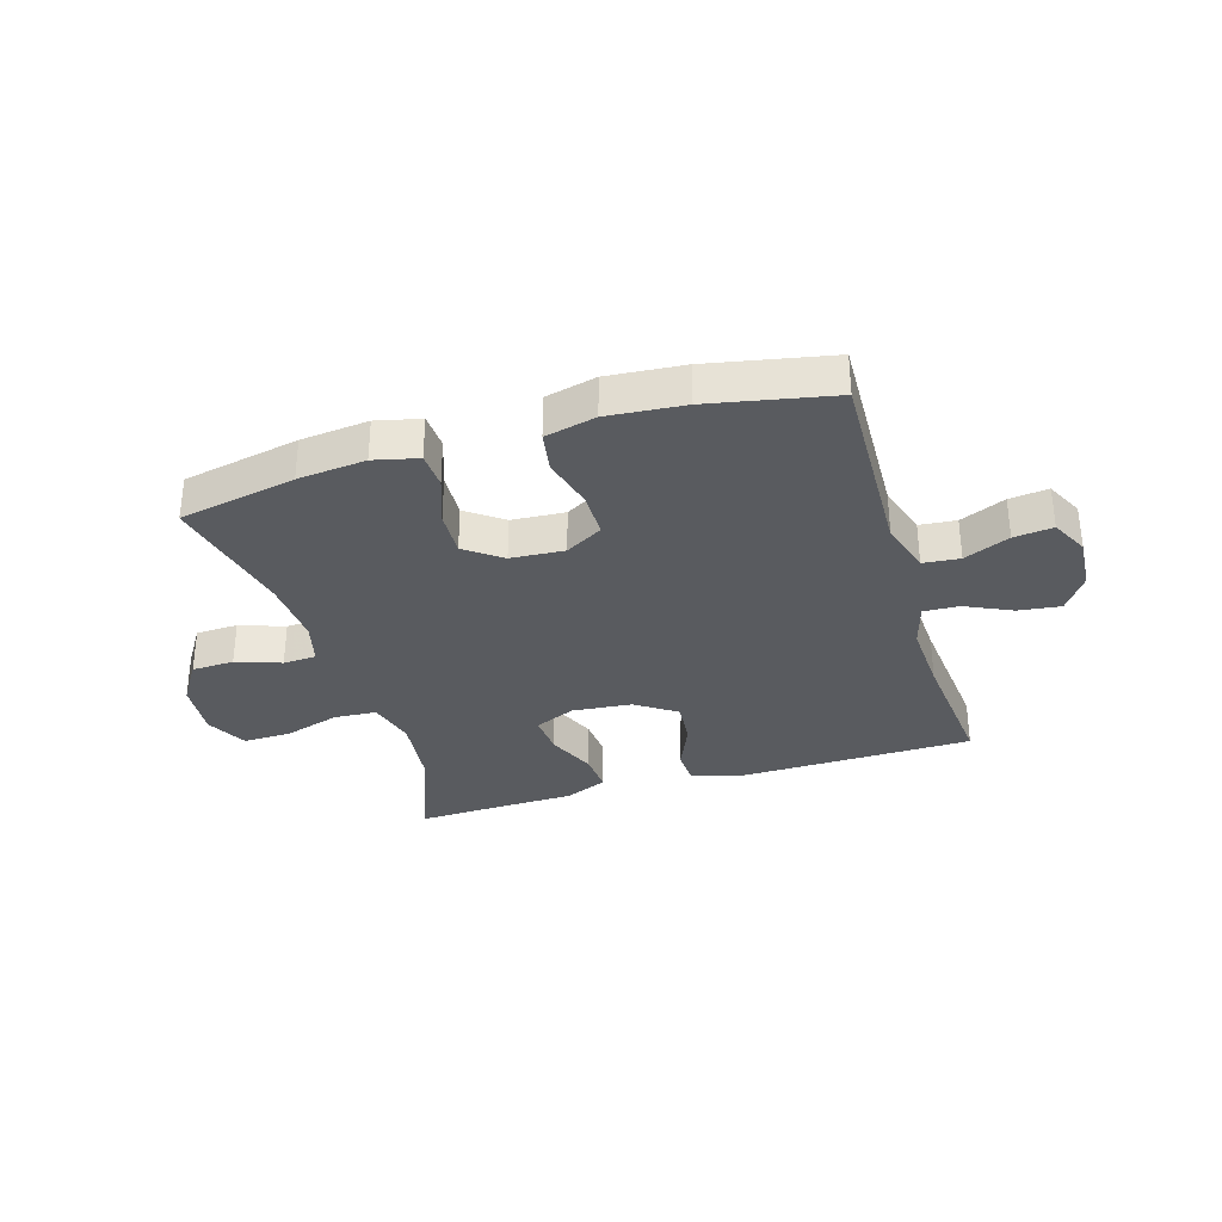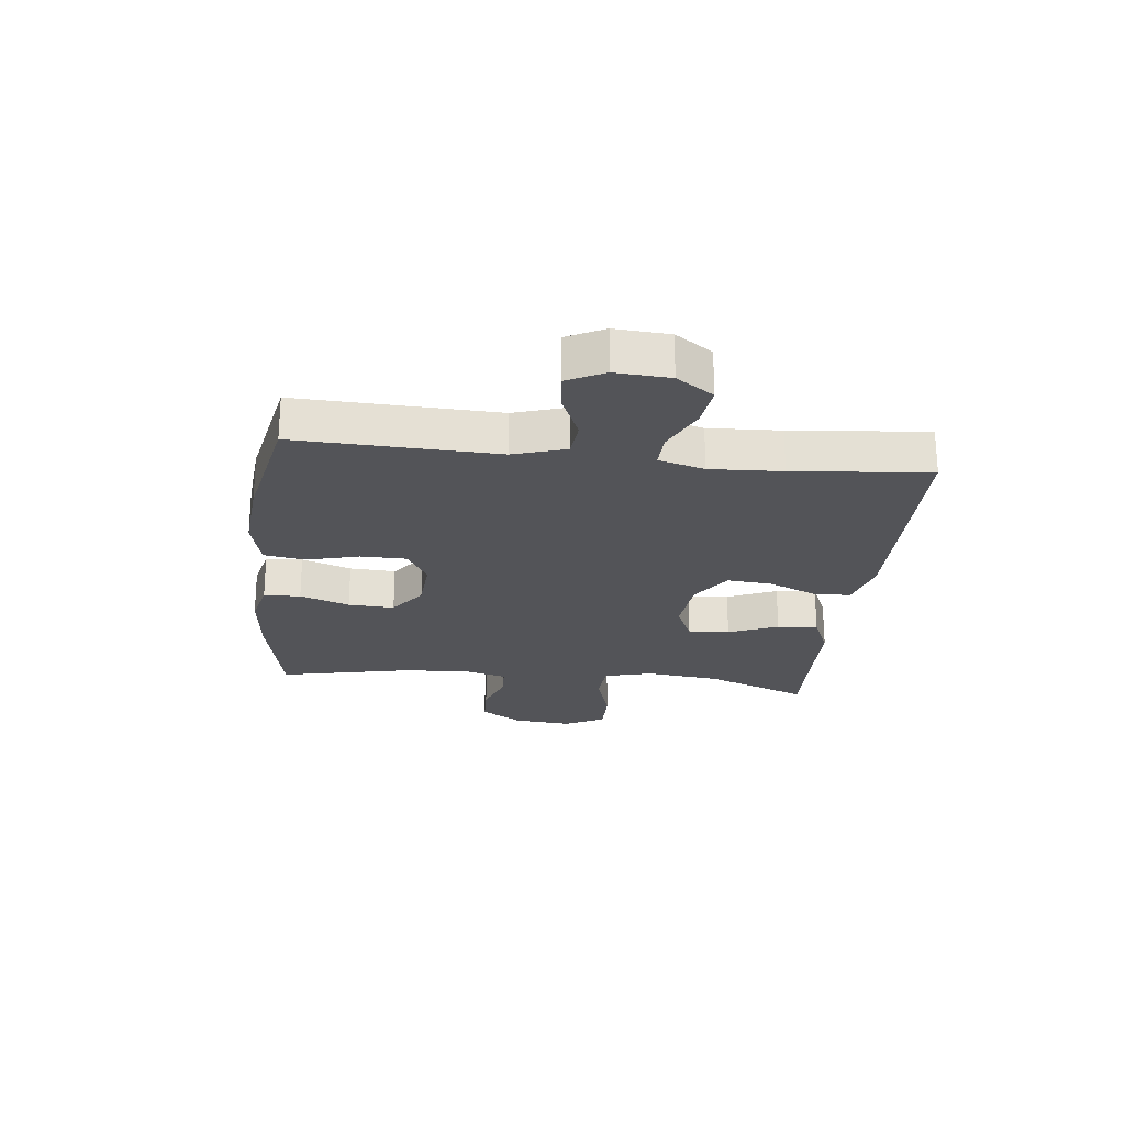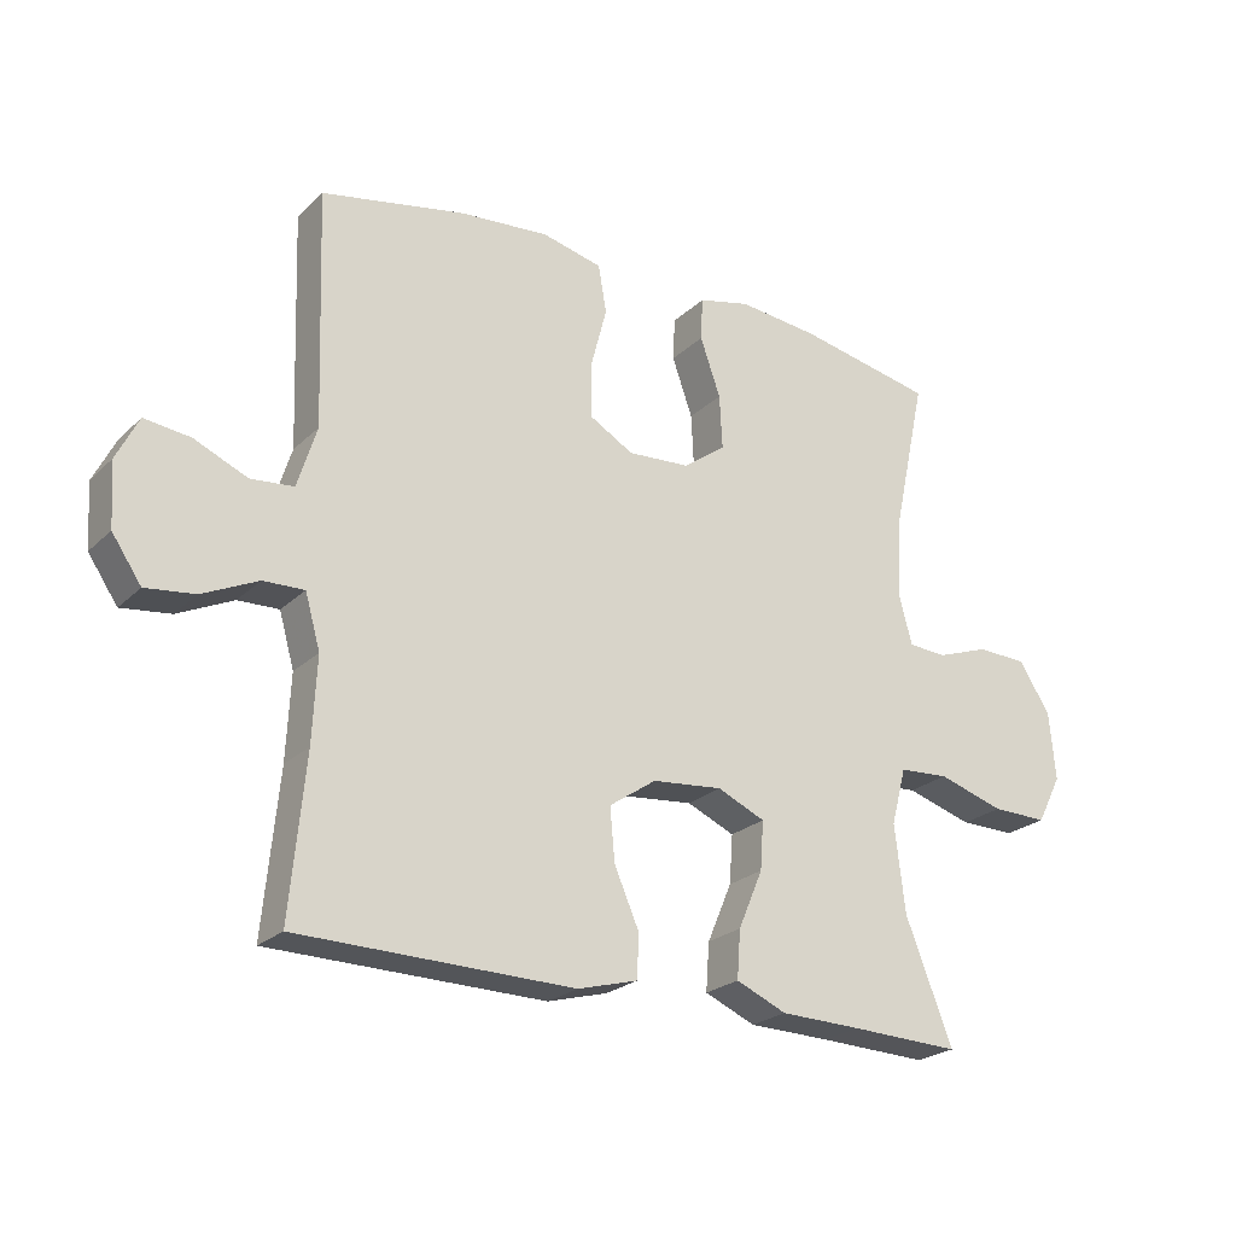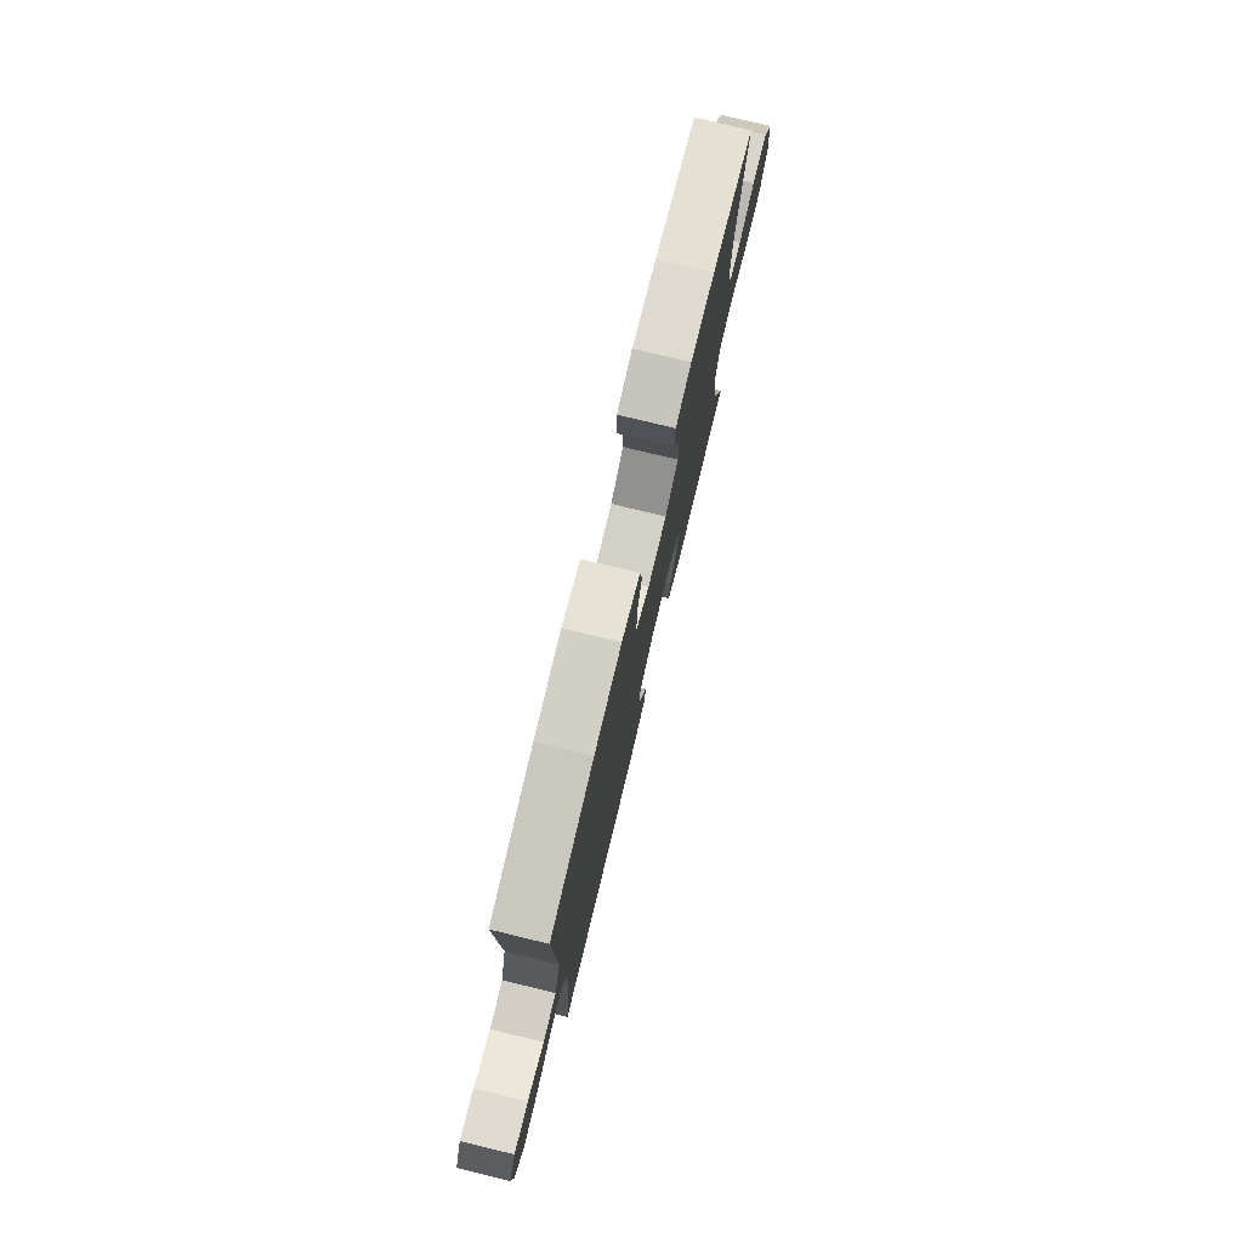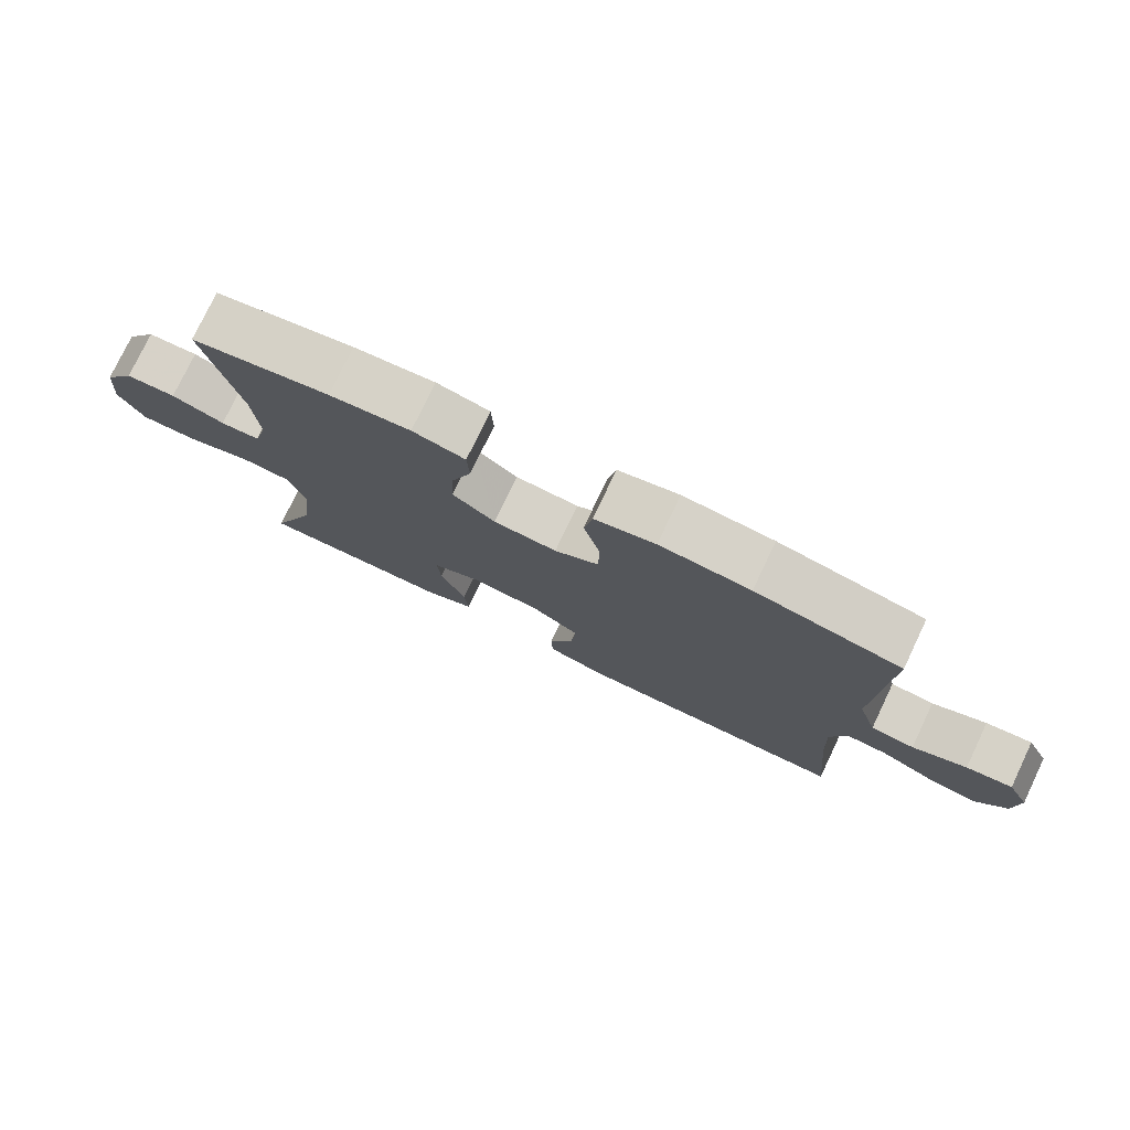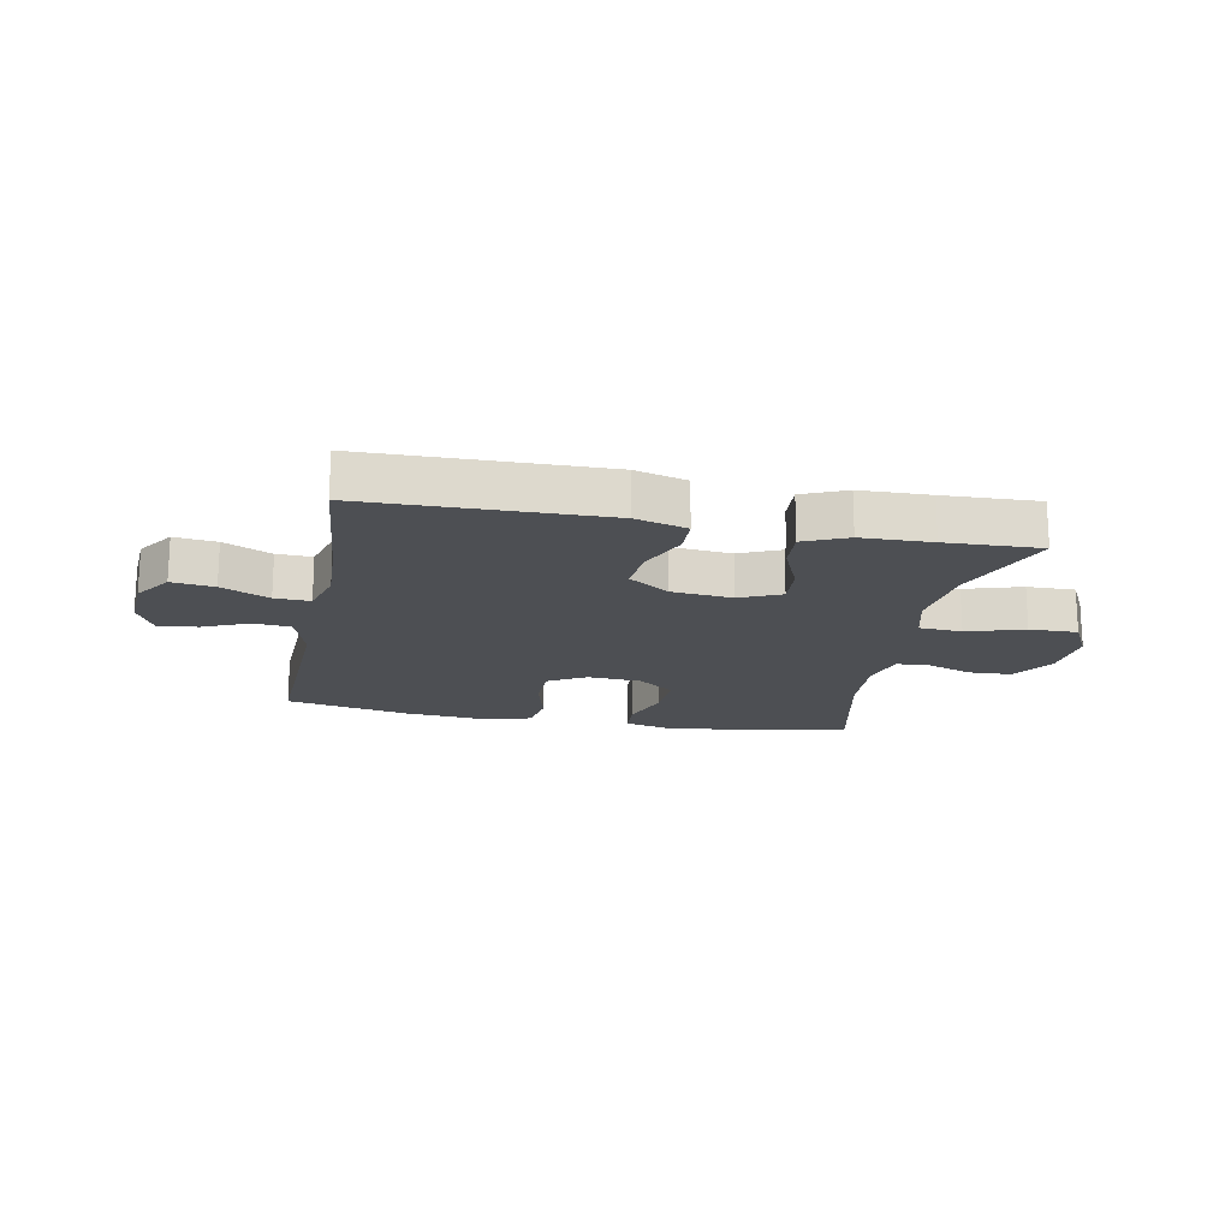
<metadata>
{"format":"obj","ext":"obj","renderer":"f3d","projection":"perspective","resolution":1024,"background":"white","views":[{"elev":-32.6,"azim":16.9,"up":"+Y"},{"elev":-23.6,"azim":83.6,"up":"+Y"},{"elev":-23.5,"azim":146.7,"up":"+Z"},{"elev":76.9,"azim":103.6,"up":"+Z"},{"elev":77.3,"azim":25.5,"up":"+Z"},{"elev":-17.8,"azim":169.0,"up":"+Y"}]}
</metadata>
<code>
v 0.5 0.07 0.5
v 0.488 0.07 0.158
v 0.516 0.07 0.068
v 0.579 0.07 0.062
v 0.657 0.07 0.096
v 0.724 0.07 0.104
v 0.756 0.07 0.04
v 0.75 0.07 -0.053
v 0.707 0.07 -0.116
v 0.635 0.07 -0.107
v 0.554 0.07 -0.069
v 0.494 0.07 -0.067
v 0.472 0.07 -0.145
v 0.478 0.07 -0.268
v 0.5 0.07 -0.5
v 0.097 0.07 -0.507
v 0.009 0.07 -0.483
v 0.007 0.07 -0.419
v 0.043 0.07 -0.336
v 0.05 0.07 -0.259
v -0.019 0.07 -0.212
v -0.122 0.07 -0.202
v -0.192 0.07 -0.233
v -0.187 0.07 -0.304
v -0.151 0.07 -0.389
v -0.146 0.07 -0.459
v -0.22 0.07 -0.491
v -0.339 0.07 -0.494
v -0.5 0.07 -0.5
v -0.431 0.07 -0.323
v -0.416 0.07 -0.195
v -0.438 0.07 -0.112
v -0.511 0.07 -0.107
v -0.608 0.07 -0.137
v -0.69 0.07 -0.138
v -0.726 0.07 -0.068
v -0.717 0.07 0.032
v -0.671 0.07 0.104
v -0.598 0.07 0.107
v -0.521 0.07 0.08
v -0.464 0.07 0.083
v -0.444 0.07 0.158
v -0.451 0.07 0.273
v -0.5 0.07 0.5
v -0.299 0.07 0.54
v -0.182 0.07 0.552
v -0.106 0.07 0.534
v -0.103 0.07 0.471
v -0.133 0.07 0.386
v -0.137 0.07 0.307
v -0.075 0.07 0.261
v 0.017 0.07 0.255
v 0.081 0.07 0.292
v 0.082 0.07 0.371
v 0.058 0.07 0.462
v 0.07 0.07 0.532
v 0.158 0.07 0.553
v 0.289 0.07 0.542
v 0.5 0 0.5
v 0.488 0 0.158
v 0.516 0 0.068
v 0.579 0 0.062
v 0.657 0 0.096
v 0.724 0 0.104
v 0.756 0 0.04
v 0.75 0 -0.053
v 0.707 0 -0.116
v 0.635 0 -0.107
v 0.554 0 -0.069
v 0.494 0 -0.067
v 0.472 0 -0.145
v 0.478 0 -0.268
v 0.5 0 -0.5
v 0.097 0 -0.507
v 0.009 0 -0.483
v 0.007 0 -0.419
v 0.043 0 -0.336
v 0.05 0 -0.259
v -0.019 0 -0.212
v -0.122 0 -0.202
v -0.192 0 -0.233
v -0.187 0 -0.304
v -0.151 0 -0.389
v -0.146 0 -0.459
v -0.22 0 -0.491
v -0.339 0 -0.494
v -0.5 0 -0.5
v -0.431 0 -0.323
v -0.416 0 -0.195
v -0.438 0 -0.112
v -0.511 0 -0.107
v -0.608 0 -0.137
v -0.69 0 -0.138
v -0.726 0 -0.068
v -0.717 0 0.032
v -0.671 0 0.104
v -0.598 0 0.107
v -0.521 0 0.08
v -0.464 0 0.083
v -0.444 0 0.158
v -0.451 0 0.273
v -0.5 0 0.5
v -0.299 0 0.54
v -0.182 0 0.552
v -0.106 0 0.534
v -0.103 0 0.471
v -0.133 0 0.386
v -0.137 0 0.307
v -0.075 0 0.261
v 0.017 0 0.255
v 0.081 0 0.292
v 0.082 0 0.371
v 0.058 0 0.462
v 0.07 0 0.532
v 0.158 0 0.553
v 0.289 0 0.542
f 58 1 2
f 57 58 2
f 56 57 2
f 55 56 2
f 54 55 2
f 53 54 2 3
f 52 53 3
f 51 52 3
f 47 48 49
f 46 47 49
f 45 46 49
f 44 45 49
f 43 44 49
f 42 43 49 50
f 41 42 50 51
f 38 39 40
f 37 38 40
f 36 37 40
f 35 36 40
f 34 35 40
f 33 34 40
f 32 33 40 41
f 41 51 3
f 32 41 3
f 31 32 3
f 28 29 30
f 28 30 31
f 27 28 31
f 26 27 31
f 25 26 31
f 24 25 31
f 17 18 19
f 16 17 19
f 15 16 19
f 14 15 19
f 13 14 19 20
f 12 13 20 21
f 9 10 11
f 8 9 11
f 7 8 11
f 6 7 11
f 5 6 11
f 4 5 11
f 4 11 12
f 12 21 22
f 4 12 22
f 3 4 22
f 23 24 31
f 22 23 31
f 3 22 31
f 60 59 116
f 60 116 115
f 60 115 114
f 60 114 113
f 60 113 112
f 61 60 112 111
f 61 111 110
f 61 110 109
f 107 106 105
f 107 105 104
f 107 104 103
f 107 103 102
f 107 102 101
f 108 107 101 100
f 109 108 100 99
f 98 97 96
f 98 96 95
f 98 95 94
f 98 94 93
f 98 93 92
f 98 92 91
f 99 98 91 90
f 61 109 99
f 61 99 90
f 61 90 89
f 88 87 86
f 89 88 86
f 89 86 85
f 89 85 84
f 89 84 83
f 89 83 82
f 77 76 75
f 77 75 74
f 77 74 73
f 77 73 72
f 78 77 72 71
f 79 78 71 70
f 69 68 67
f 69 67 66
f 69 66 65
f 69 65 64
f 69 64 63
f 69 63 62
f 70 69 62
f 80 79 70
f 80 70 62
f 80 62 61
f 89 82 81
f 89 81 80
f 89 80 61
f 1 59 60 2
f 2 60 61 3
f 3 61 62 4
f 4 62 63 5
f 5 63 64 6
f 6 64 65 7
f 7 65 66 8
f 8 66 67 9
f 9 67 68 10
f 10 68 69 11
f 11 69 70 12
f 12 70 71 13
f 13 71 72 14
f 14 72 73 15
f 15 73 74 16
f 16 74 75 17
f 17 75 76 18
f 18 76 77 19
f 19 77 78 20
f 20 78 79 21
f 21 79 80 22
f 22 80 81 23
f 23 81 82 24
f 24 82 83 25
f 25 83 84 26
f 26 84 85 27
f 27 85 86 28
f 28 86 87 29
f 29 87 88 30
f 30 88 89 31
f 31 89 90 32
f 32 90 91 33
f 33 91 92 34
f 34 92 93 35
f 35 93 94 36
f 36 94 95 37
f 37 95 96 38
f 38 96 97 39
f 39 97 98 40
f 40 98 99 41
f 41 99 100 42
f 42 100 101 43
f 43 101 102 44
f 44 102 103 45
f 45 103 104 46
f 46 104 105 47
f 47 105 106 48
f 48 106 107 49
f 49 107 108 50
f 50 108 109 51
f 51 109 110 52
f 52 110 111 53
f 53 111 112 54
f 54 112 113 55
f 55 113 114 56
f 56 114 115 57
f 57 115 116 58
f 58 116 59 1

</code>
